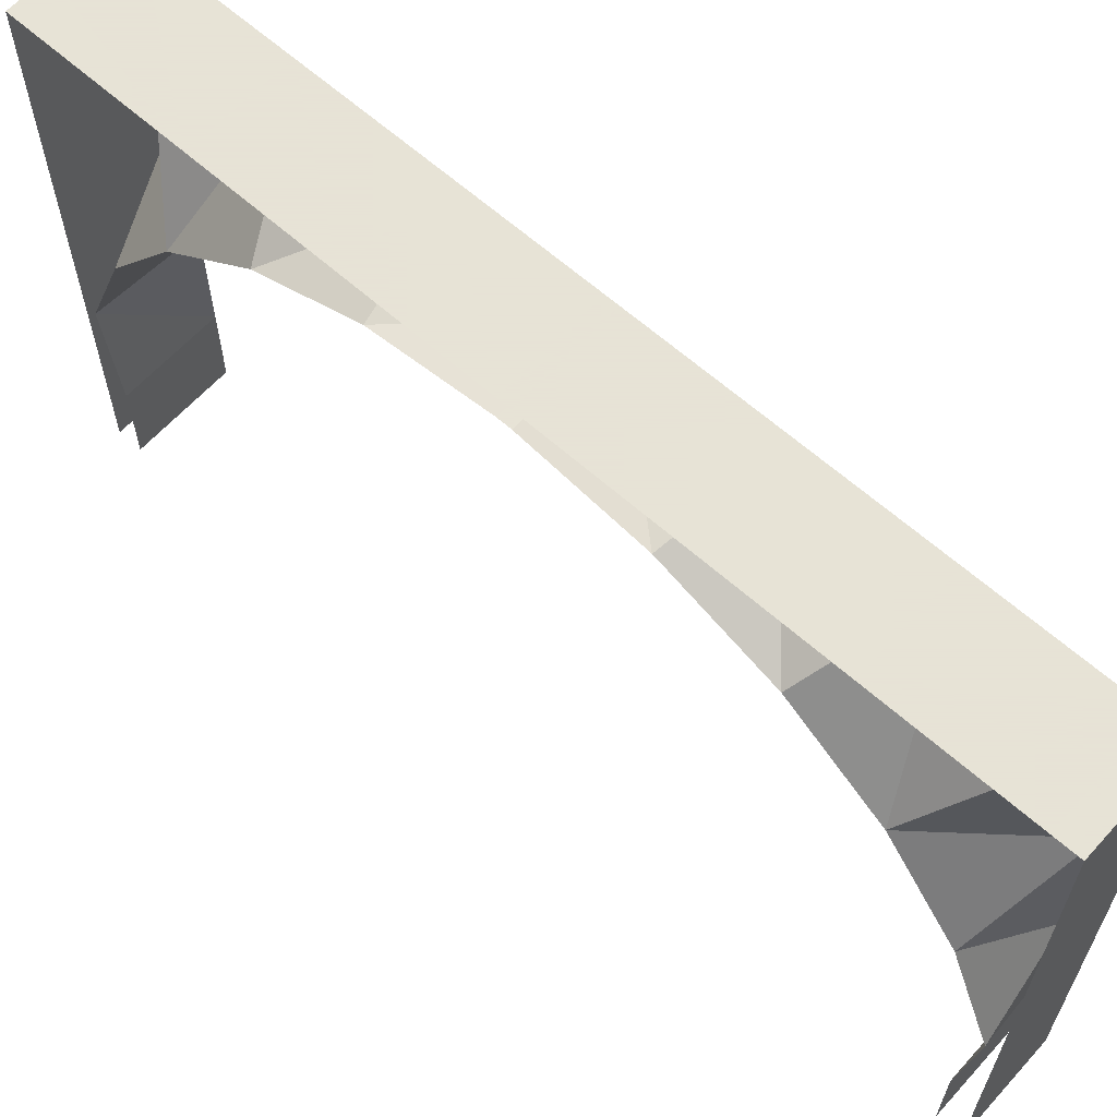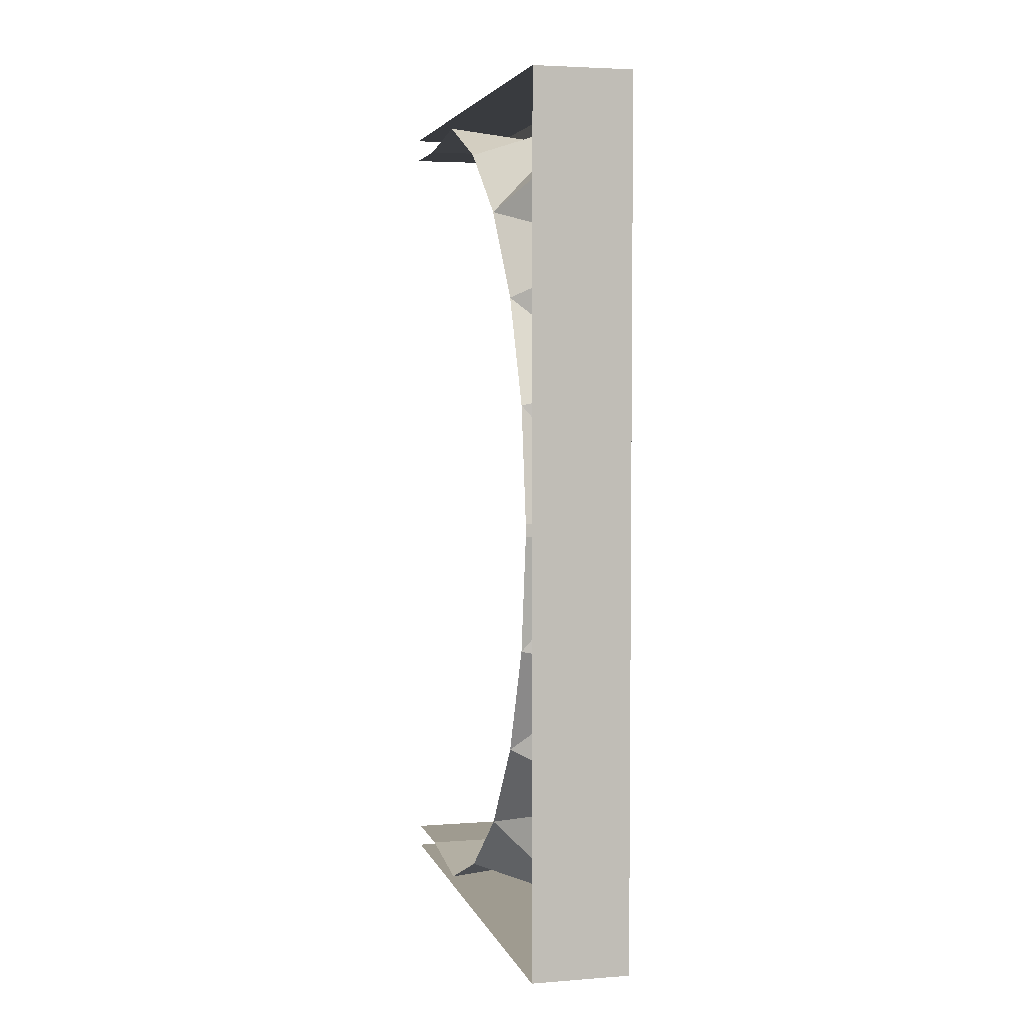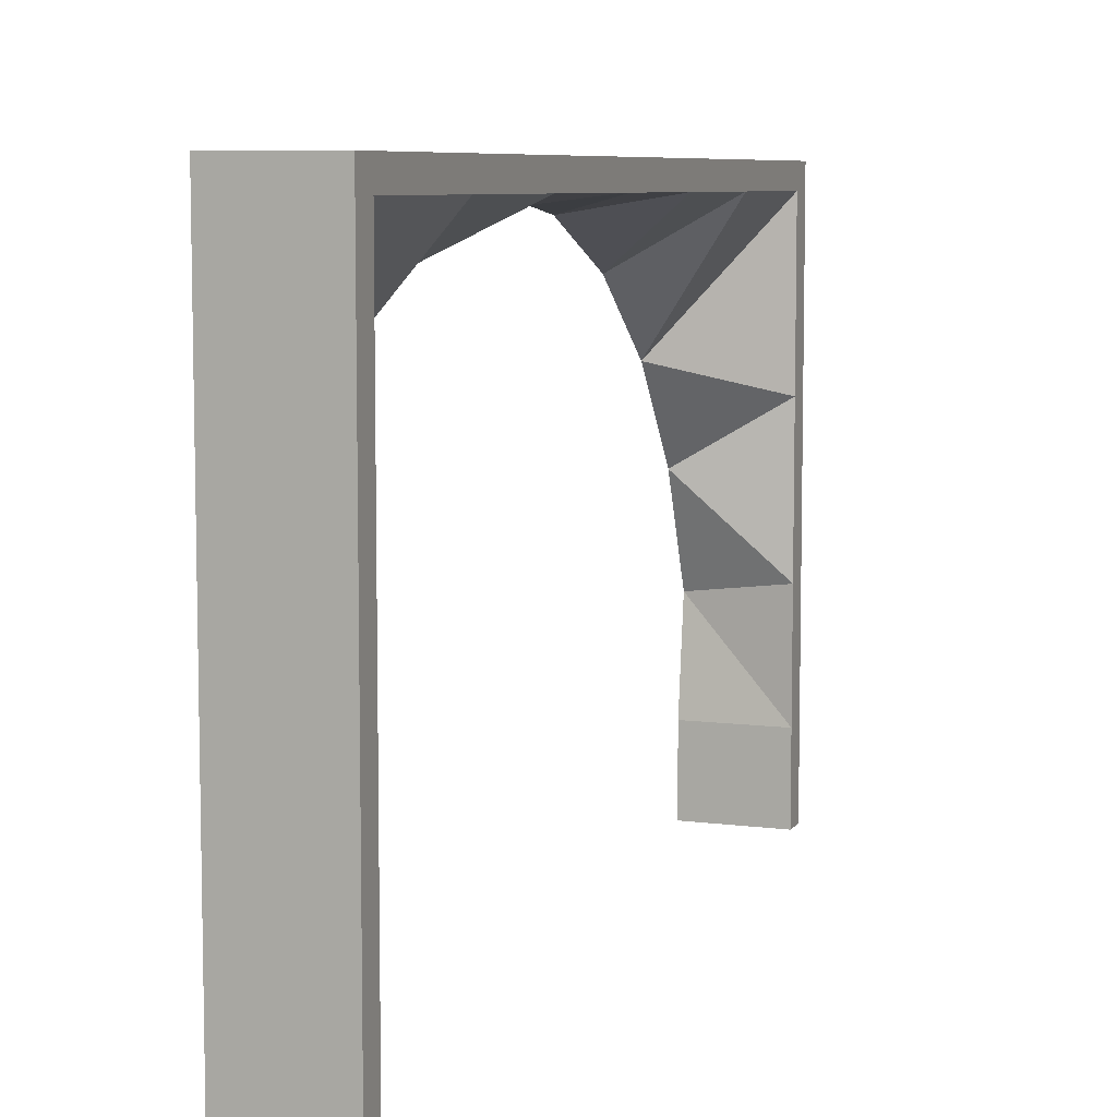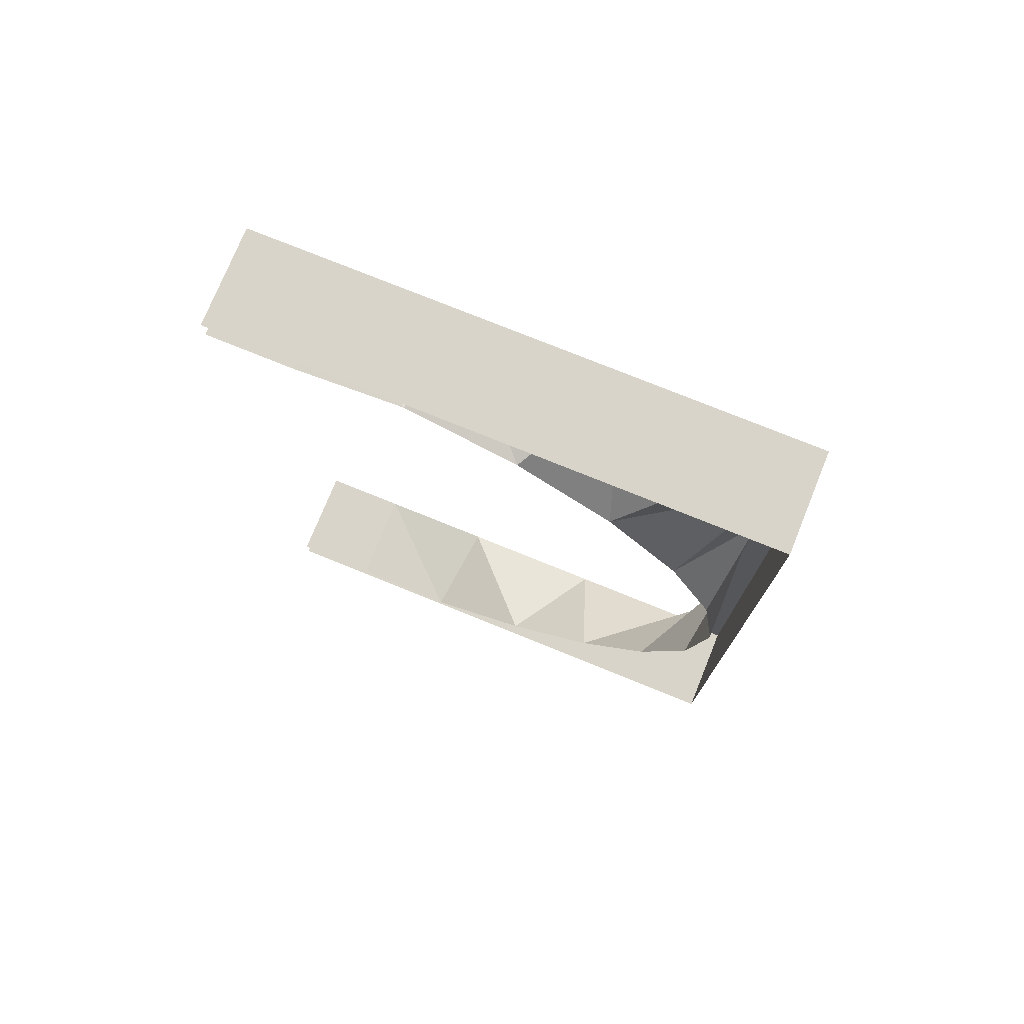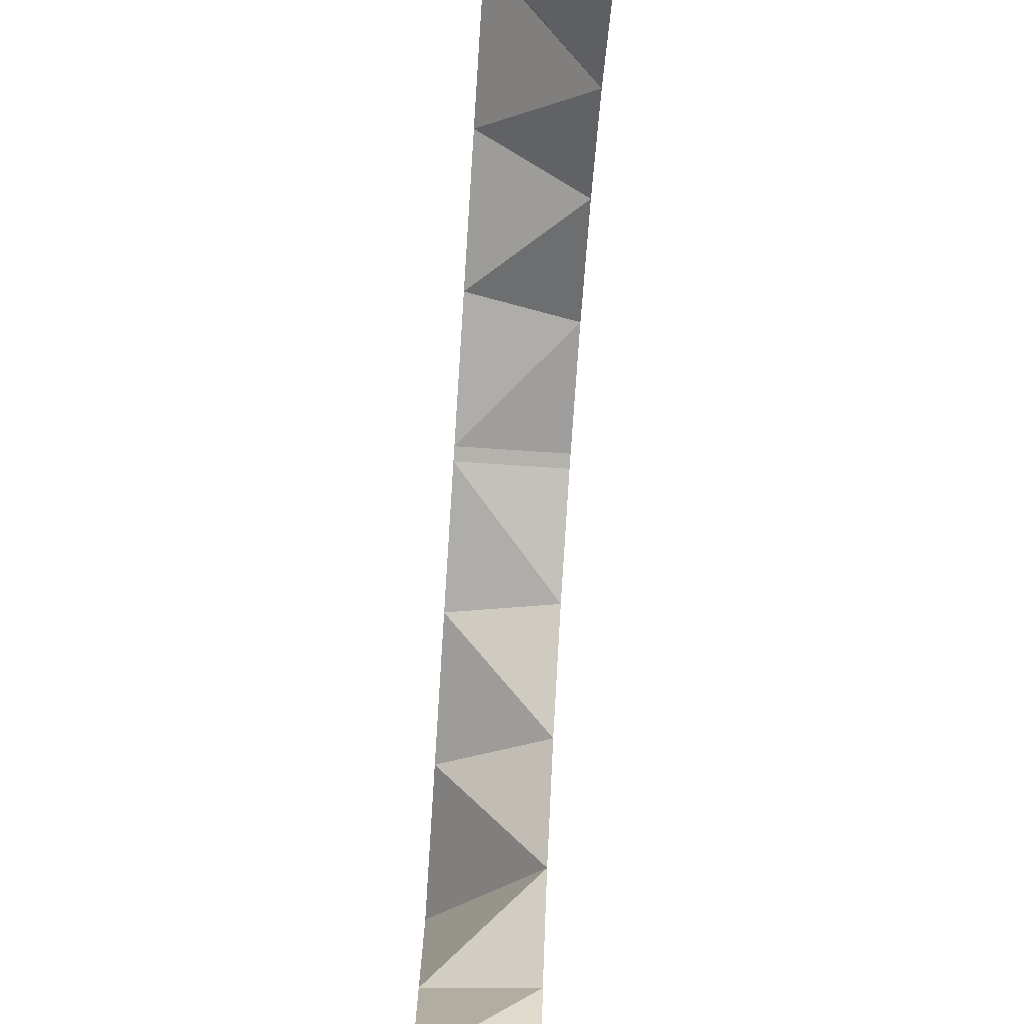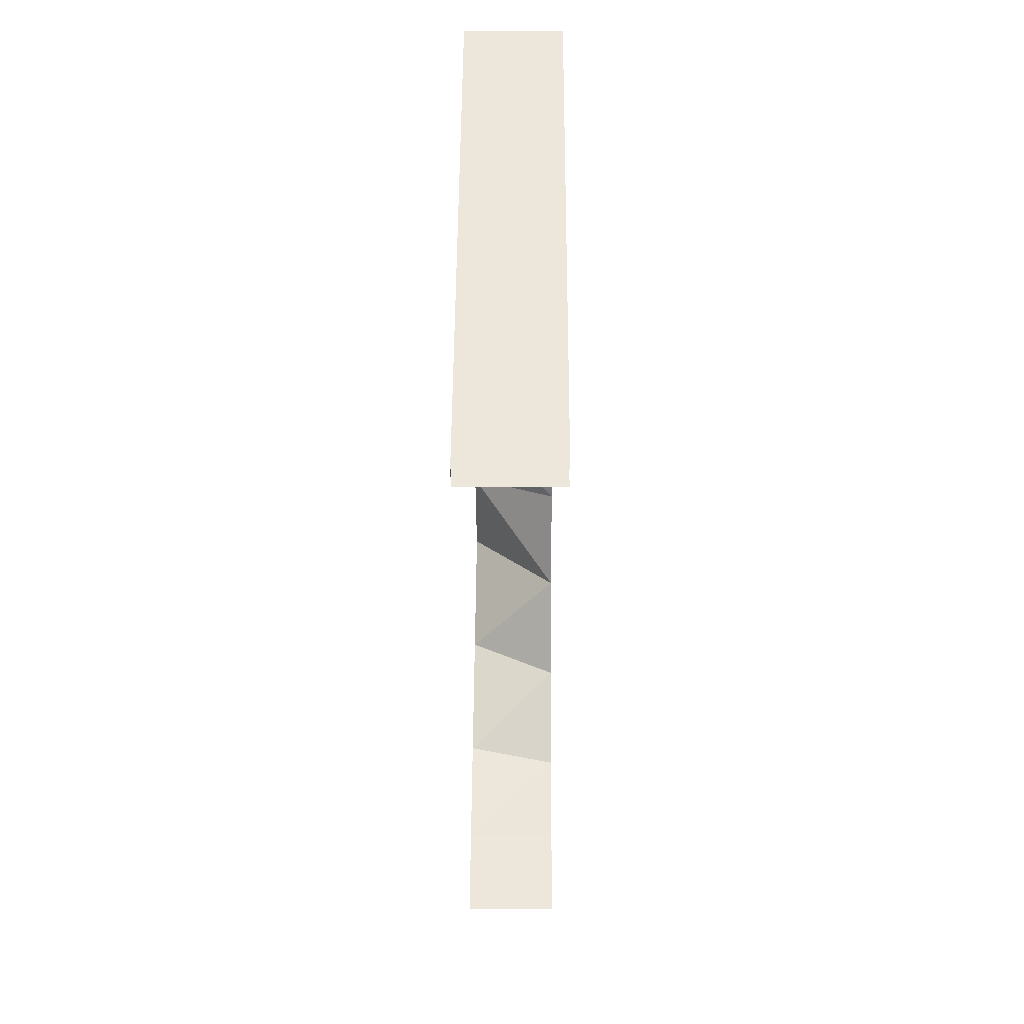
<metadata>
{"format":"obj","ext":"obj","renderer":"f3d","projection":"perspective","resolution":1024,"background":"white","views":[{"elev":62.8,"azim":-47.9,"up":"+Z"},{"elev":4.0,"azim":-14.1,"up":"+Y"},{"elev":7.4,"azim":20.7,"up":"+Z"},{"elev":75.7,"azim":-67.9,"up":"+Y"},{"elev":-79.4,"azim":176.3,"up":"+Z"},{"elev":54.0,"azim":-179.7,"up":"+Y"}]}
</metadata>
<code>
o Plane
v 1.5 6.298 0.009674
v 0 6.298 0.009674
v 1.5 6.298 4.178
v -0 5.855 3.266
v 0 6.501 1.639
v 1.5 6.298 1.837
v -0 4.81 4.67
v 1.5 6.298 6.704
v 1.5 4.156 6.704
v -1e-06 3.438 5.756
v 1.5 2.098 6.704
v -1e-06 1.831 6.45
v -1e-06 0.09893 6.704
v 1.5 0.09893 6.704
v 1.5 6.298 -1.298
v 0 6.298 -1.298
v 1.5 6.664 0.009674
v 1.5 6.664 4.178
v 1.5 6.664 1.837
v 1.5 6.664 6.704
v 1.5 6.664 -1.298
v 1.5 6.298 7.069
v 1.5 4.156 7.069
v 1.5 2.098 7.069
v 1.5 0.09893 7.069
v 1.5 6.664 7.069
v 0 6.664 0.009674
v -0 6.664 4.178
v 0 6.664 1.837
v -0 6.664 6.704
v 0 6.664 -1.298
v -0 6.298 7.069
v -1e-06 4.156 7.069
v -1e-06 2.098 7.069
v -1e-06 0.09893 7.069
v -0 6.664 7.069
v 1.5 -6.298 0.009674
v 0 -6.298 0.009674
v 1.5 -6.298 4.178
v -0 -5.855 3.266
v 0 -6.501 1.639
v 1.5 -6.298 1.837
v -0 -4.81 4.67
v 1.5 -6.298 6.704
v 1.5 -4.156 6.704
v -1e-06 -3.438 5.756
v 1.5 -2.098 6.704
v -1e-06 -1.831 6.45
v -1e-06 -0.09893 6.704
v 1.5 -0.09893 6.704
v 1.5 -6.298 -1.298
v 0 -6.298 -1.298
v 1.5 -6.664 0.009674
v 1.5 -6.664 4.178
v 1.5 -6.664 1.837
v 1.5 -6.664 6.704
v 1.5 -6.664 -1.298
v 1.5 -6.298 7.069
v 1.5 -4.156 7.069
v 1.5 -2.098 7.069
v 1.5 -0.09893 7.069
v 1.5 -6.664 7.069
v 0 -6.664 0.009674
v -0 -6.664 4.178
v 0 -6.664 1.837
v -0 -6.664 6.704
v 0 -6.664 -1.298
v -0 -6.298 7.069
v -1e-06 -4.156 7.069
v -1e-06 -2.098 7.069
v -1e-06 -0.09893 7.069
v -0 -6.664 7.069
f 6 4 5
f 1 5 2
f 3 7 4
f 11 10 9
f 7 9 10
f 14 12 11
f 2 15 1
f 6 18 3
f 1 19 6
f 3 20 8
f 15 17 1
f 9 24 11
f 20 22 8
f 11 25 14
f 8 23 9
f 18 29 28
f 20 36 26
f 26 32 22
f 20 28 30
f 23 34 24
f 21 27 17
f 22 33 23
f 17 29 19
f 24 35 25
f 40 42 41
f 41 37 38
f 39 43 44
f 46 47 45
f 43 45 44
f 48 50 47
f 51 38 37
f 54 42 39
f 55 37 42
f 56 39 44
f 53 51 37
f 60 45 47
f 58 56 44
f 61 47 50
f 59 44 45
f 54 65 55
f 72 56 62
f 68 62 58
f 56 64 54
f 70 59 60
f 63 57 53
f 69 58 59
f 65 53 55
f 71 60 61
f 35 61 25
f 50 13 14
f 25 50 14
f 6 3 4
f 1 6 5
f 3 8 7
f 11 12 10
f 7 8 9
f 14 13 12
f 2 16 15
f 6 19 18
f 1 17 19
f 3 18 20
f 15 21 17
f 9 23 24
f 20 26 22
f 11 24 25
f 8 22 23
f 18 19 29
f 20 30 36
f 26 36 32
f 20 18 28
f 23 33 34
f 21 31 27
f 22 32 33
f 17 27 29
f 24 34 35
f 40 39 42
f 41 42 37
f 39 40 43
f 46 48 47
f 43 46 45
f 48 49 50
f 51 52 38
f 54 55 42
f 55 53 37
f 56 54 39
f 53 57 51
f 60 59 45
f 58 62 56
f 61 60 47
f 59 58 44
f 54 64 65
f 72 66 56
f 68 72 62
f 56 66 64
f 70 69 59
f 63 67 57
f 69 68 58
f 65 63 53
f 71 70 60
f 35 71 61
f 50 49 13
f 25 61 50

</code>
